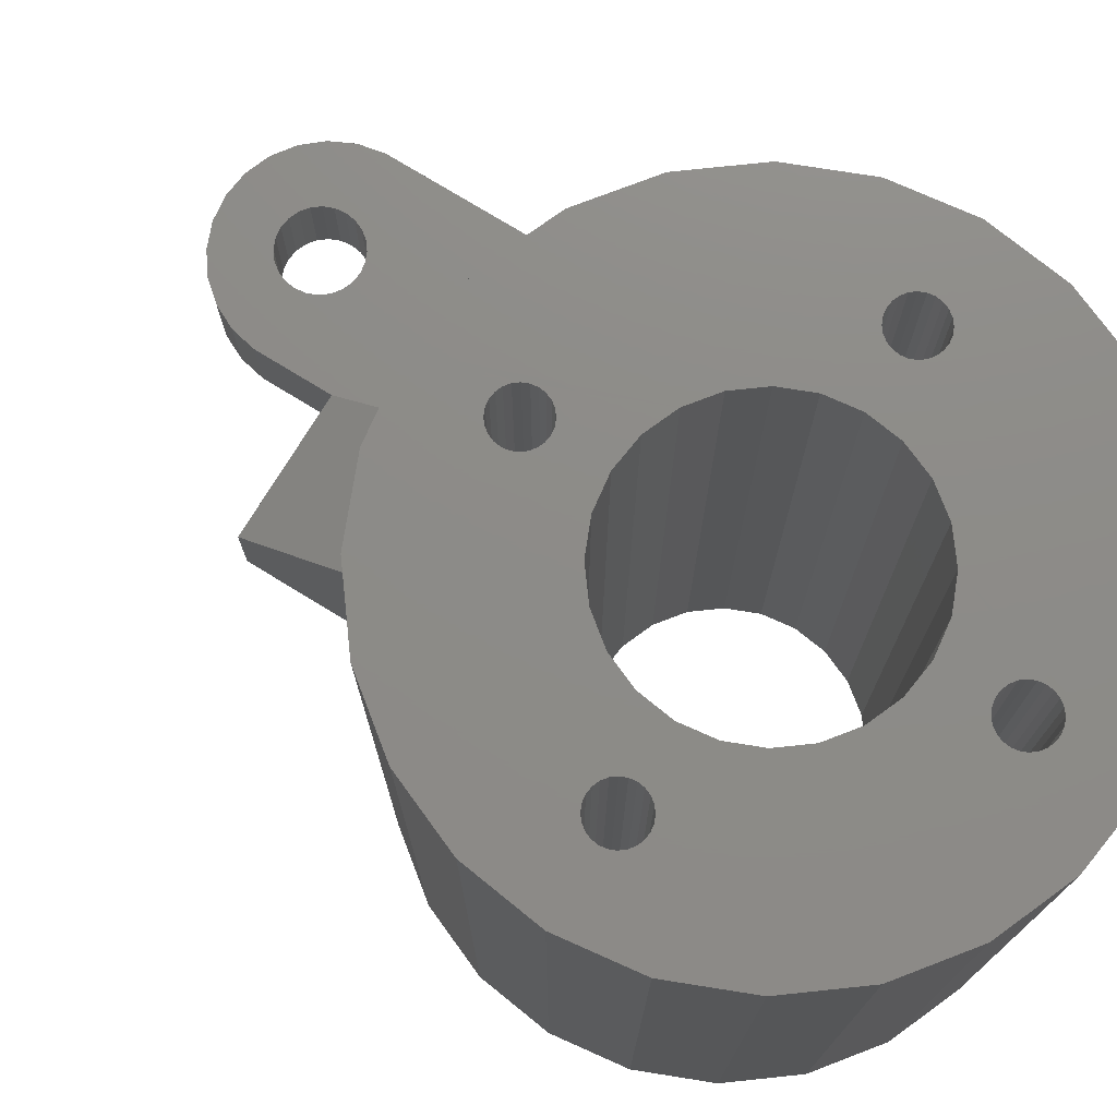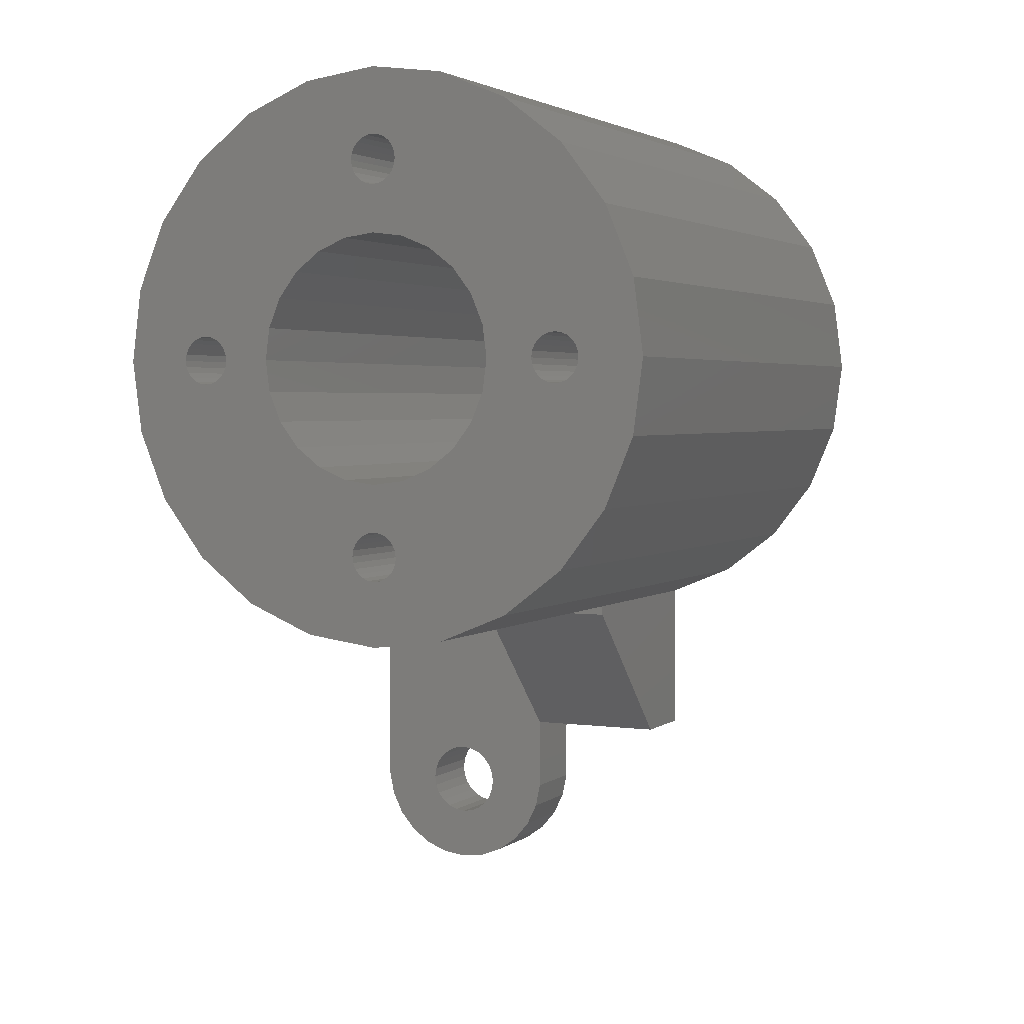
<metadata>
{"format":"stl","ext":"stl","renderer":"f3d","projection":"perspective","resolution":1024,"background":"white","views":[{"elev":75.5,"azim":121.5,"up":"+Z"},{"elev":2.9,"azim":25.4,"up":"+Y"}]}
</metadata>
<code>
# stl→obj: 375 verts, 770 faces
v 154.4 323 139.7
v 154.3 322.6 100.7
v 154.3 322.6 139.7
v 154.4 323 100.7
v 154 322.3 100.7
v 154 322.3 139.7
v 139.9 334.3 139.7
v 140.2 334.1 100.7
v 139.9 334.3 100.7
v 140.2 334.1 139.7
v 139.7 334.6 100.7
v 139.7 334.6 139.7
v 153.7 322.1 139.7
v 153.7 322.1 100.7
v 153.4 321.9 139.7
v 153.4 321.9 100.7
v 139.5 335 100.7
v 139.5 335 139.7
v 142.3 336.1 139.7
v 142.4 335.8 100.7
v 142.4 335.8 139.7
v 142.3 336.1 100.7
v 142.5 335.4 100.7
v 142.5 335.4 139.7
v 152.6 324.8 139.7
v 152.2 324.7 100.7
v 152.6 324.8 100.7
v 152.2 324.7 139.7
v 154 324.4 139.7
v 154.3 324.1 100.7
v 154.3 324.1 139.7
v 154 324.4 100.7
v 131.7 293.4 105.7
v 131.2 293.8 100.7
v 131.7 293.4 100.7
v 131.2 293.8 105.7
v 132.1 292.9 105.7
v 132.4 292.2 100.7
v 132.4 292.2 105.7
v 132.1 292.9 100.7
v 129.9 294.1 105.7
v 129.3 294 100.7
v 129.9 294.1 100.7
v 129.3 294 105.7
v 128.7 293.8 100.7
v 128.7 293.8 105.7
v 127.5 292.2 100.7
v 127.4 291.6 105.7
v 127.4 291.6 100.7
v 127.5 292.2 105.7
v 127.8 292.9 100.7
v 127.8 292.9 105.7
v 128.2 289.8 105.7
v 128.7 289.4 100.7
v 128.2 289.8 100.7
v 128.7 289.4 105.7
v 127.8 290.4 100.7
v 127.8 290.4 105.7
v 123.5 293.5 105.7
v 123.5 291.6 100.7
v 123.5 291.6 105.7
v 123.5 293.5 100.7
v 126.8 286.4 105.7
v 127.5 291 105.7
v 128.3 285.8 105.7
v 129.9 285.6 105.7
v 129.3 289.2 105.7
v 129.9 289.1 105.7
v 131.5 285.8 105.7
v 130.6 289.2 105.7
v 131.2 289.4 105.7
v 131.7 289.8 105.7
v 133 286.4 105.7
v 132.1 290.4 105.7
v 132.4 291 105.7
v 132.4 291.6 105.7
v 136.4 293.5 105.7
v 136.4 296.5 105.7
v 136.4 291.6 105.7
v 123.5 323.4 105.7
v 124 318.8 105.7
v 123.8 290 105.7
v 124.5 288.6 105.7
v 125.8 314.6 105.7
v 125.5 287.3 105.7
v 128.6 311 105.7
v 128.2 293.4 105.7
v 132.2 308.2 105.7
v 130.6 294 105.7
v 136.4 306.5 105.7
v 134.4 287.3 105.7
v 135.4 288.6 105.7
v 136.1 290 105.7
v 141 305.9 115
v 136.4 305.9 115
v 145.5 296.5 105.7
v 145.5 305.9 115
v 145.5 306.5 100.7
v 145.5 296.5 100.7
v 145.5 306.5 115
v 139.5 311.8 100.7
v 139.5 311.4 139.7
v 139.5 311.4 100.7
v 139.5 311.8 139.7
v 139.7 312.1 100.7
v 139.7 312.1 139.7
v 123.5 323.4 139.7
v 124 318.8 139.7
v 127.7 322.6 100.7
v 127.9 322.3 139.7
v 127.9 322.3 100.7
v 127.7 322.6 139.7
v 127.7 324.1 100.7
v 127.5 323.8 139.7
v 127.5 323.8 100.7
v 127.7 324.1 139.7
v 127.5 323.4 139.7
v 127.5 323.4 100.7
v 137.2 330 139.7
v 135.6 328.8 100.7
v 137.2 330 100.7
v 135.6 328.8 139.7
v 127.5 323 139.7
v 127.5 323 100.7
v 134.4 327.2 139.7
v 134.4 327.2 100.7
v 133.6 325.3 100.7
v 133.4 323.4 139.7
v 133.4 323.4 100.7
v 133.6 325.3 139.7
v 144.8 316.8 139.7
v 146.3 318 100.7
v 144.8 316.8 100.7
v 146.3 318 139.7
v 128.6 324.8 139.7
v 128.2 324.7 100.7
v 128.6 324.8 100.7
v 128.2 324.7 139.7
v 148.3 325.3 139.7
v 148.6 323.4 100.7
v 148.6 323.4 139.7
v 148.3 325.3 100.7
v 128.2 322.1 100.7
v 128.2 322.1 139.7
v 133.6 321.4 139.7
v 133.6 321.4 100.7
v 128.6 321.9 100.7
v 128.6 321.9 139.7
v 134.4 319.6 139.7
v 134.4 319.6 100.7
v 129 321.9 100.7
v 129 321.9 139.7
v 135.6 318 139.7
v 135.6 318 100.7
v 129.4 321.9 100.7
v 129.4 321.9 139.7
v 137.2 316.8 100.7
v 137.2 316.8 139.7
v 129.7 322.1 100.7
v 129.7 322.1 139.7
v 139 316 100.7
v 139 316 139.7
v 130 322.3 100.7
v 130 322.3 139.7
v 141 315.8 100.7
v 141 315.8 139.7
v 130.3 322.6 139.7
v 130.3 322.6 100.7
v 142.9 316 100.7
v 142.9 316 139.7
v 130.4 323 139.7
v 130.4 323 100.7
v 130.5 323.4 139.7
v 130.5 323.4 100.7
v 130.4 323.8 139.7
v 130.4 323.8 100.7
v 147.5 319.6 139.7
v 147.5 319.6 100.7
v 130.3 324.1 139.7
v 130.3 324.1 100.7
v 148.3 321.4 139.7
v 148.3 321.4 100.7
v 130 324.4 139.7
v 130 324.4 100.7
v 129.7 324.7 100.7
v 129.7 324.7 139.7
v 129.4 324.8 100.7
v 129.4 324.8 139.7
v 147.5 327.2 139.7
v 147.5 327.2 100.7
v 146.3 328.8 139.7
v 146.3 328.8 100.7
v 129 324.9 100.7
v 129 324.9 139.7
v 139.9 312.4 100.7
v 140.2 312.7 100.7
v 140.6 312.8 100.7
v 141 312.9 100.7
v 141.4 312.8 100.7
v 141.7 312.7 100.7
v 142 312.4 100.7
v 142.3 312.1 100.7
v 142.4 311.8 100.7
v 142.5 311.4 100.7
v 149.7 338.5 100.7
v 151.5 323.8 100.7
v 151.5 323.4 100.7
v 153.3 335.8 100.7
v 151.7 324.1 100.7
v 151.9 324.4 100.7
v 153 324.9 100.7
v 153.4 324.8 100.7
v 156.1 332.1 100.7
v 153.7 324.7 100.7
v 154.4 323.8 100.7
v 154.5 323.4 100.7
v 156.1 314.6 100.7
v 157.9 318.8 100.7
v 157.9 327.9 100.7
v 158.5 323.4 100.7
v 124 327.9 100.7
v 123.5 323.4 100.7
v 123.8 290 100.7
v 124.5 288.6 100.7
v 125.8 332.1 100.7
v 125.5 287.3 100.7
v 126.8 286.4 100.7
v 128.6 335.8 100.7
v 127.9 324.4 100.7
v 132.2 338.5 100.7
v 130.6 294 100.7
v 136.4 340.3 100.7
v 132.4 291.6 100.7
v 133 286.4 100.7
v 141 340.9 100.7
v 139.5 335.8 100.7
v 139.5 335.4 100.7
v 139 330.7 100.7
v 139.7 336.1 100.7
v 139.9 336.4 100.7
v 140.2 336.7 100.7
v 140.6 336.8 100.7
v 141 336.9 100.7
v 141.4 336.8 100.7
v 145.5 340.3 100.7
v 141.7 336.7 100.7
v 142 336.4 100.7
v 142.9 330.7 100.7
v 144.8 330 100.7
v 149.7 308.2 100.7
v 151.5 323 100.7
v 153.3 311 100.7
v 151.7 322.6 100.7
v 151.9 322.3 100.7
v 152.2 322.1 100.7
v 152.6 321.9 100.7
v 153 321.9 100.7
v 134.4 287.3 100.7
v 135.4 288.6 100.7
v 136.1 290 100.7
v 136.4 296.5 100.7
v 136.4 291.6 100.7
v 139.5 311 100.7
v 139.7 310.6 100.7
v 139.9 310.3 100.7
v 140.2 310.1 100.7
v 140.6 309.9 100.7
v 141 309.9 100.7
v 141.4 309.9 100.7
v 141.7 310.1 100.7
v 142 310.3 100.7
v 142.3 310.6 100.7
v 142.4 311 100.7
v 141 331 100.7
v 140.6 333.9 100.7
v 141 333.9 100.7
v 141.4 333.9 100.7
v 141.7 334.1 100.7
v 142 334.3 100.7
v 142.3 334.6 100.7
v 142.4 335 100.7
v 127.5 291 100.7
v 128.3 285.8 100.7
v 129.9 285.6 100.7
v 129.3 289.2 100.7
v 129.9 289.1 100.7
v 130.6 289.2 100.7
v 131.5 285.8 100.7
v 131.2 289.4 100.7
v 131.7 289.8 100.7
v 132.1 290.4 100.7
v 132.4 291 100.7
v 128.2 293.4 100.7
v 136.4 293.5 100.7
v 144.8 330 139.7
v 142.9 330.7 139.7
v 139.7 336.1 139.7
v 139.9 336.4 139.7
v 141 331 139.7
v 127.9 324.4 139.7
v 139 330.7 139.7
v 151.7 324.1 139.7
v 151.9 324.4 139.7
v 142 336.4 139.7
v 141.7 336.7 139.7
v 151.5 323.8 139.7
v 141.4 336.8 139.7
v 151.5 323.4 139.7
v 141 336.9 139.7
v 151.5 323 139.7
v 140.6 336.8 139.7
v 151.7 322.6 139.7
v 140.2 336.7 139.7
v 151.9 322.3 139.7
v 152.2 322.1 139.7
v 139.5 335.4 139.7
v 139.5 335.8 139.7
v 152.6 321.9 139.7
v 153 321.9 139.7
v 141.4 333.9 139.7
v 141.7 334.1 139.7
v 140.6 333.9 139.7
v 154.5 323.4 139.7
v 141 333.9 139.7
v 154.4 323.8 139.7
v 124 327.9 139.7
v 139.7 310.6 139.7
v 139.5 311 139.7
v 125.8 332.1 139.7
v 136.4 340.3 139.7
v 141 340.9 139.7
v 132.2 338.5 139.7
v 140.2 310.1 139.7
v 140.6 309.9 139.7
v 141 309.9 139.7
v 141.4 309.9 139.7
v 145.5 340.3 139.7
v 149.7 338.5 139.7
v 141.7 310.1 139.7
v 153.3 335.8 139.7
v 142 310.3 139.7
v 156.1 332.1 139.7
v 142.3 310.6 139.7
v 157.9 327.9 139.7
v 142.4 311 139.7
v 158.5 323.4 139.7
v 142.5 311.4 139.7
v 157.9 318.8 139.7
v 142.4 311.8 139.7
v 156.1 314.6 139.7
v 142.3 312.1 139.7
v 153.3 311 139.7
v 142 312.4 139.7
v 149.7 308.2 139.7
v 141.7 312.7 139.7
v 145.5 306.5 139.7
v 141.4 312.8 139.7
v 141 312.9 139.7
v 141 305.9 139.7
v 136.4 306.5 115
v 136.4 306.5 139.7
v 140.6 312.8 139.7
v 132.2 308.2 139.7
v 140.2 312.7 139.7
v 128.6 311 139.7
v 139.9 312.4 139.7
v 125.8 314.6 139.7
v 142 334.3 139.7
v 142.3 334.6 139.7
v 142.4 335 139.7
v 128.6 335.8 139.7
v 139.9 310.3 139.7
v 153 324.9 139.7
v 153.4 324.8 139.7
v 153.7 324.7 139.7
f 1 2 3
f 2 1 4
f 3 5 6
f 5 3 2
f 7 8 9
f 8 7 10
f 11 7 9
f 7 11 12
f 13 5 14
f 5 13 6
f 15 14 16
f 14 15 13
f 17 12 11
f 12 17 18
f 19 20 21
f 20 19 22
f 21 23 24
f 23 21 20
f 25 26 27
f 26 25 28
f 29 30 31
f 30 29 32
f 33 34 35
f 34 33 36
f 37 38 39
f 38 37 40
f 33 40 37
f 40 33 35
f 41 42 43
f 42 41 44
f 44 45 42
f 45 44 46
f 47 48 49
f 48 47 50
f 51 50 47
f 50 51 52
f 53 54 55
f 54 53 56
f 57 53 55
f 53 57 58
f 59 60 61
f 60 59 62
f 63 64 48
f 64 63 65
f 64 65 58
f 58 65 53
f 53 65 56
f 56 65 66
f 56 66 67
f 67 66 68
f 68 66 69
f 68 69 70
f 70 69 71
f 71 69 72
f 72 69 73
f 72 73 74
f 74 73 75
f 75 73 76
f 77 78 79
f 61 80 59
f 80 61 81
f 81 61 82
f 81 82 83
f 81 83 84
f 84 83 85
f 84 85 63
f 84 63 86
f 86 63 48
f 86 48 50
f 86 50 52
f 86 52 87
f 86 87 46
f 86 46 88
f 88 46 44
f 88 44 41
f 88 41 89
f 88 89 36
f 88 36 33
f 88 33 37
f 88 37 39
f 88 39 90
f 90 39 76
f 90 76 73
f 90 73 91
f 90 91 92
f 90 92 93
f 90 93 79
f 90 79 78
f 78 94 95
f 94 78 96
f 94 96 97
f 98 96 99
f 96 98 97
f 97 98 100
f 101 102 103
f 102 101 104
f 105 104 101
f 104 105 106
f 107 81 108
f 81 107 80
f 109 110 111
f 110 109 112
f 113 114 115
f 114 113 116
f 115 117 118
f 117 115 114
f 119 120 121
f 120 119 122
f 118 123 124
f 123 118 117
f 120 125 126
f 125 120 122
f 124 112 109
f 112 124 123
f 127 128 129
f 128 127 130
f 131 132 133
f 132 131 134
f 135 136 137
f 136 135 138
f 139 140 141
f 140 139 142
f 110 143 111
f 143 110 144
f 129 145 146
f 145 129 128
f 144 147 143
f 147 144 148
f 146 149 150
f 149 146 145
f 148 151 147
f 151 148 152
f 150 153 154
f 153 150 149
f 152 155 151
f 155 152 156
f 153 157 154
f 157 153 158
f 156 159 155
f 159 156 160
f 158 161 157
f 161 158 162
f 160 163 159
f 163 160 164
f 162 165 161
f 165 162 166
f 167 163 164
f 163 167 168
f 166 169 165
f 169 166 170
f 171 168 167
f 168 171 172
f 170 133 169
f 133 170 131
f 173 172 171
f 172 173 174
f 175 174 173
f 174 175 176
f 177 132 134
f 132 177 178
f 179 176 175
f 176 179 180
f 181 178 177
f 178 181 182
f 183 180 179
f 180 183 184
f 141 182 181
f 182 141 140
f 126 130 127
f 130 126 125
f 183 185 184
f 185 183 186
f 186 187 185
f 187 186 188
f 189 142 139
f 142 189 190
f 191 190 189
f 190 191 192
f 188 193 187
f 193 188 194
f 194 137 193
f 137 194 135
f 161 101 103
f 101 161 165
f 101 165 105
f 105 165 195
f 195 165 196
f 196 165 197
f 197 165 198
f 198 165 169
f 198 169 199
f 199 169 200
f 200 169 201
f 201 169 202
f 202 169 203
f 203 169 204
f 205 206 207
f 206 205 208
f 206 208 209
f 209 208 210
f 210 208 26
f 26 208 27
f 27 208 211
f 211 208 212
f 212 208 213
f 212 213 214
f 214 213 32
f 32 213 30
f 30 213 215
f 215 213 216
f 216 213 217
f 217 213 218
f 218 213 219
f 218 219 220
f 221 62 222
f 62 221 60
f 60 221 223
f 223 221 224
f 224 221 225
f 224 225 226
f 226 225 227
f 227 225 118
f 118 225 228
f 227 118 49
f 118 228 115
f 115 228 113
f 113 228 229
f 229 228 136
f 136 228 137
f 137 228 193
f 193 228 230
f 193 230 187
f 187 230 185
f 185 230 184
f 184 230 180
f 180 230 176
f 176 230 174
f 174 230 231
f 231 230 34
f 34 230 35
f 35 230 40
f 40 230 38
f 38 230 129
f 129 230 127
f 127 230 232
f 38 129 233
f 233 129 234
f 127 232 126
f 126 232 120
f 120 232 121
f 121 232 235
f 121 235 236
f 121 236 237
f 121 237 238
f 236 235 239
f 239 235 240
f 240 235 241
f 241 235 242
f 242 235 243
f 243 235 244
f 244 235 245
f 244 245 246
f 246 245 247
f 247 245 22
f 22 245 20
f 20 245 23
f 23 245 248
f 248 245 249
f 249 245 192
f 192 245 205
f 192 205 190
f 190 205 142
f 142 205 140
f 140 205 250
f 250 205 207
f 250 207 251
f 250 251 252
f 252 251 253
f 252 253 254
f 252 254 255
f 252 255 256
f 252 256 257
f 252 257 16
f 252 16 217
f 217 16 14
f 217 14 5
f 217 5 2
f 217 2 4
f 217 4 216
f 132 98 133
f 98 132 250
f 250 132 178
f 250 178 182
f 250 182 140
f 129 258 234
f 258 129 146
f 258 146 150
f 258 150 259
f 259 150 154
f 259 154 260
f 260 154 157
f 260 157 261
f 260 261 262
f 261 157 263
f 261 263 99
f 263 157 103
f 103 157 161
f 99 263 264
f 99 264 265
f 99 265 266
f 99 266 267
f 99 267 268
f 99 268 269
f 99 269 270
f 99 270 271
f 99 271 272
f 99 272 273
f 99 273 204
f 99 204 169
f 99 169 133
f 99 133 98
f 238 17 274
f 17 238 237
f 274 17 11
f 274 11 9
f 274 9 8
f 274 8 275
f 274 275 276
f 274 276 277
f 274 277 248
f 248 277 278
f 248 278 279
f 248 279 280
f 248 280 281
f 248 281 23
f 227 282 283
f 282 227 49
f 283 282 57
f 283 57 55
f 283 55 54
f 283 54 284
f 284 54 285
f 284 285 286
f 284 286 287
f 284 287 288
f 288 287 289
f 288 289 290
f 288 290 234
f 234 290 291
f 234 291 292
f 234 292 233
f 118 47 49
f 47 118 124
f 47 124 109
f 47 109 51
f 51 109 111
f 51 111 293
f 293 111 143
f 293 143 45
f 45 143 147
f 45 147 151
f 45 151 42
f 42 151 155
f 42 155 43
f 43 155 159
f 43 159 163
f 43 163 231
f 231 163 168
f 231 168 172
f 231 172 174
f 294 262 261
f 295 248 249
f 248 295 296
f 240 297 239
f 297 240 298
f 296 274 248
f 274 296 299
f 138 229 136
f 229 138 300
f 299 238 274
f 238 299 301
f 229 116 113
f 116 229 300
f 301 121 238
f 121 301 119
f 210 302 209
f 302 210 303
f 304 246 247
f 246 304 305
f 209 306 206
f 306 209 302
f 305 244 246
f 244 305 307
f 206 308 207
f 308 206 306
f 307 243 244
f 243 307 309
f 207 310 251
f 310 207 308
f 309 242 243
f 242 309 311
f 251 312 253
f 312 251 310
f 311 241 242
f 241 311 313
f 253 314 254
f 314 253 312
f 313 240 241
f 240 313 298
f 314 255 254
f 255 314 315
f 236 316 237
f 316 236 317
f 318 257 256
f 257 318 319
f 320 278 277
f 278 320 321
f 10 275 8
f 275 10 322
f 323 4 1
f 4 323 216
f 322 276 275
f 276 322 324
f 325 216 323
f 216 325 215
f 324 277 276
f 277 324 320
f 31 215 325
f 215 31 30
f 28 210 26
f 210 28 303
f 326 80 107
f 80 326 222
f 222 326 221
f 263 327 264
f 327 263 328
f 103 328 263
f 328 103 102
f 329 221 326
f 221 329 225
f 330 235 232
f 235 330 331
f 332 232 230
f 232 332 330
f 333 267 266
f 267 333 334
f 66 283 284
f 283 66 65
f 335 269 268
f 269 335 336
f 337 205 245
f 205 337 338
f 336 270 269
f 270 336 339
f 338 208 205
f 208 338 340
f 339 271 270
f 271 339 341
f 208 342 213
f 342 208 340
f 343 271 341
f 271 343 272
f 213 344 219
f 344 213 342
f 345 272 343
f 272 345 273
f 219 346 220
f 346 219 344
f 347 273 345
f 273 347 204
f 220 348 218
f 348 220 346
f 349 204 347
f 204 349 203
f 218 350 217
f 350 218 348
f 351 203 349
f 203 351 202
f 217 352 252
f 352 217 350
f 353 202 351
f 202 353 201
f 352 250 252
f 250 352 354
f 353 200 201
f 200 353 355
f 354 98 250
f 98 354 100
f 100 354 356
f 355 199 200
f 199 355 357
f 357 198 199
f 198 357 358
f 359 360 94
f 360 359 361
f 358 197 198
f 197 358 362
f 360 88 90
f 88 360 363
f 363 360 361
f 362 196 197
f 196 362 364
f 363 86 88
f 86 363 365
f 364 195 196
f 195 364 366
f 367 86 365
f 86 367 84
f 301 18 316
f 18 301 299
f 18 299 12
f 12 299 7
f 7 299 10
f 10 299 322
f 322 299 324
f 324 299 296
f 324 296 320
f 320 296 321
f 321 296 368
f 368 296 369
f 369 296 370
f 370 296 24
f 117 371 329
f 371 117 114
f 371 114 116
f 371 116 300
f 371 300 138
f 371 138 135
f 371 135 194
f 371 194 332
f 332 194 188
f 332 188 186
f 332 186 183
f 332 183 179
f 332 179 175
f 332 175 173
f 332 173 363
f 332 363 128
f 128 363 145
f 145 363 361
f 145 361 149
f 149 361 153
f 153 361 158
f 158 361 359
f 158 359 328
f 158 328 102
f 158 102 162
f 328 359 327
f 327 359 372
f 372 359 333
f 333 359 334
f 334 359 335
f 335 359 356
f 335 356 336
f 336 356 339
f 339 356 341
f 341 356 343
f 343 356 345
f 345 356 347
f 347 356 170
f 170 356 131
f 131 356 134
f 134 356 354
f 134 354 177
f 177 354 181
f 181 354 141
f 162 104 166
f 104 162 102
f 166 104 106
f 166 106 366
f 166 366 364
f 166 364 362
f 166 362 358
f 166 358 357
f 166 357 170
f 170 357 355
f 170 355 353
f 170 353 351
f 170 351 349
f 170 349 347
f 108 326 107
f 326 108 367
f 326 367 329
f 329 367 365
f 329 365 117
f 117 365 123
f 123 365 112
f 112 365 110
f 110 365 144
f 144 365 148
f 148 365 152
f 152 365 363
f 152 363 156
f 156 363 160
f 160 363 164
f 164 363 167
f 167 363 171
f 171 363 173
f 332 130 330
f 130 332 128
f 330 130 125
f 330 125 122
f 330 122 119
f 330 119 331
f 331 119 317
f 317 119 316
f 316 119 301
f 331 317 297
f 331 297 298
f 331 298 313
f 331 313 311
f 331 311 309
f 331 309 307
f 331 307 337
f 337 307 305
f 337 305 304
f 337 304 19
f 337 19 21
f 337 21 24
f 337 24 296
f 337 296 295
f 337 295 191
f 337 191 338
f 338 191 189
f 338 189 139
f 338 139 141
f 338 141 354
f 338 354 308
f 308 354 310
f 310 354 352
f 310 352 312
f 312 352 314
f 314 352 315
f 315 352 318
f 318 352 319
f 319 352 15
f 15 352 350
f 15 350 13
f 13 350 6
f 6 350 3
f 3 350 1
f 1 350 323
f 338 306 340
f 306 338 308
f 340 306 302
f 340 302 303
f 340 303 28
f 340 28 25
f 340 25 373
f 340 373 374
f 340 374 342
f 342 374 375
f 342 375 29
f 342 29 31
f 342 31 325
f 342 325 323
f 342 323 350
f 342 350 348
f 342 348 344
f 344 348 346
f 195 106 105
f 106 195 366
f 191 249 192
f 249 191 295
f 96 261 99
f 261 96 78
f 94 360 95
f 356 94 100
f 94 356 359
f 100 94 97
f 261 77 294
f 77 261 78
f 294 79 262
f 79 294 77
f 262 93 260
f 93 262 79
f 61 223 82
f 223 61 60
f 82 224 83
f 224 82 223
f 83 226 85
f 226 83 224
f 63 226 227
f 226 63 85
f 65 227 283
f 227 65 63
f 260 92 259
f 92 260 93
f 91 234 258
f 234 91 73
f 259 91 258
f 91 259 92
f 75 291 74
f 291 75 292
f 71 290 289
f 290 71 72
f 74 290 72
f 290 74 291
f 321 279 278
f 279 321 368
f 29 214 32
f 214 29 375
f 369 279 368
f 279 369 280
f 375 212 214
f 212 375 374
f 370 280 369
f 280 370 281
f 374 211 212
f 211 374 373
f 24 281 370
f 281 24 23
f 373 27 211
f 27 373 25
f 331 245 235
f 245 331 337
f 334 268 267
f 268 334 335
f 95 90 78
f 90 95 360
f 80 62 59
f 62 80 222
f 293 52 51
f 52 293 87
f 46 293 45
f 293 46 87
f 89 43 231
f 43 89 41
f 36 231 34
f 231 36 89
f 67 286 285
f 286 67 68
f 56 285 54
f 285 56 67
f 282 58 57
f 58 282 64
f 49 64 282
f 64 49 48
f 39 233 76
f 233 39 38
f 76 292 75
f 292 76 233
f 108 84 367
f 84 108 81
f 304 22 19
f 22 304 247
f 372 266 265
f 266 372 333
f 371 230 228
f 230 371 332
f 264 372 265
f 372 264 327
f 371 225 329
f 225 371 228
f 237 18 17
f 18 237 316
f 319 16 257
f 16 319 15
f 239 317 236
f 317 239 297
f 315 256 255
f 256 315 318
f 73 288 234
f 288 73 69
f 70 289 287
f 289 70 71
f 68 287 286
f 287 68 70
f 69 284 288
f 284 69 66

</code>
